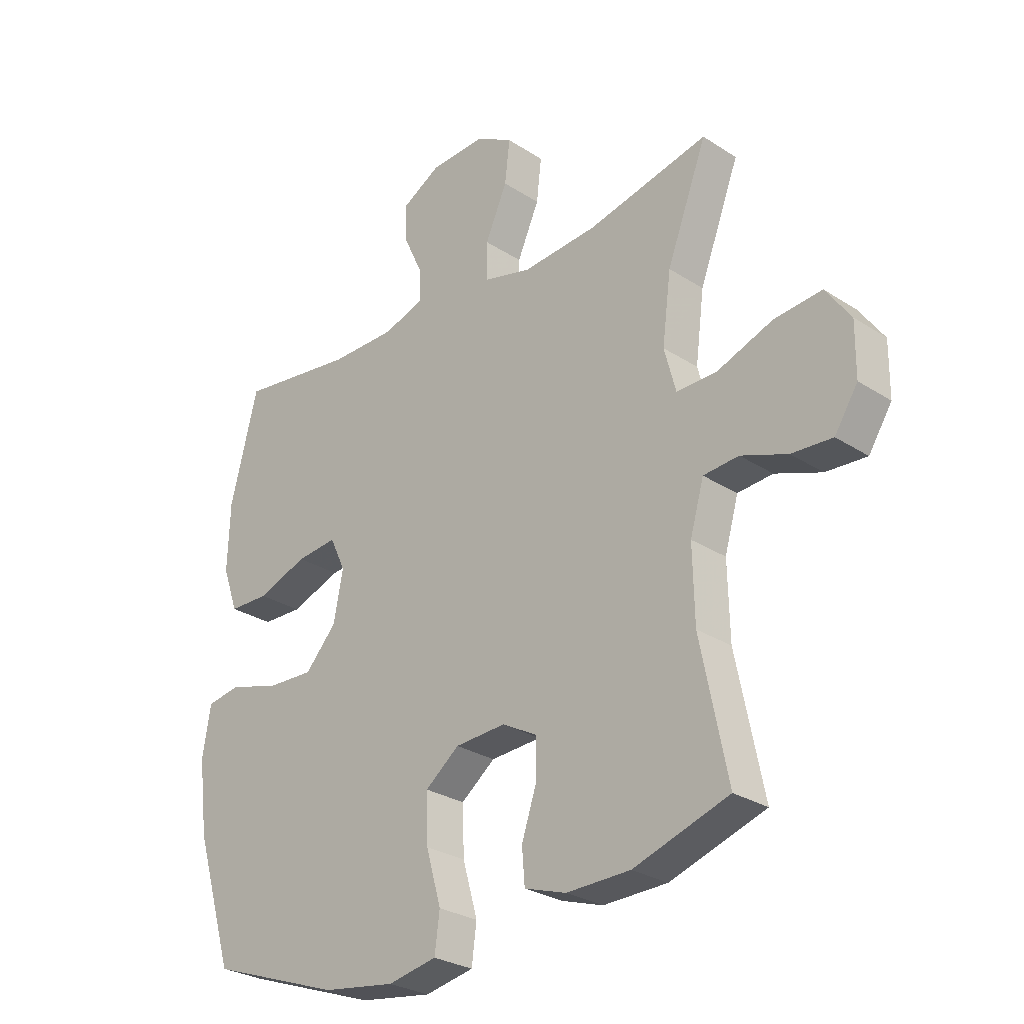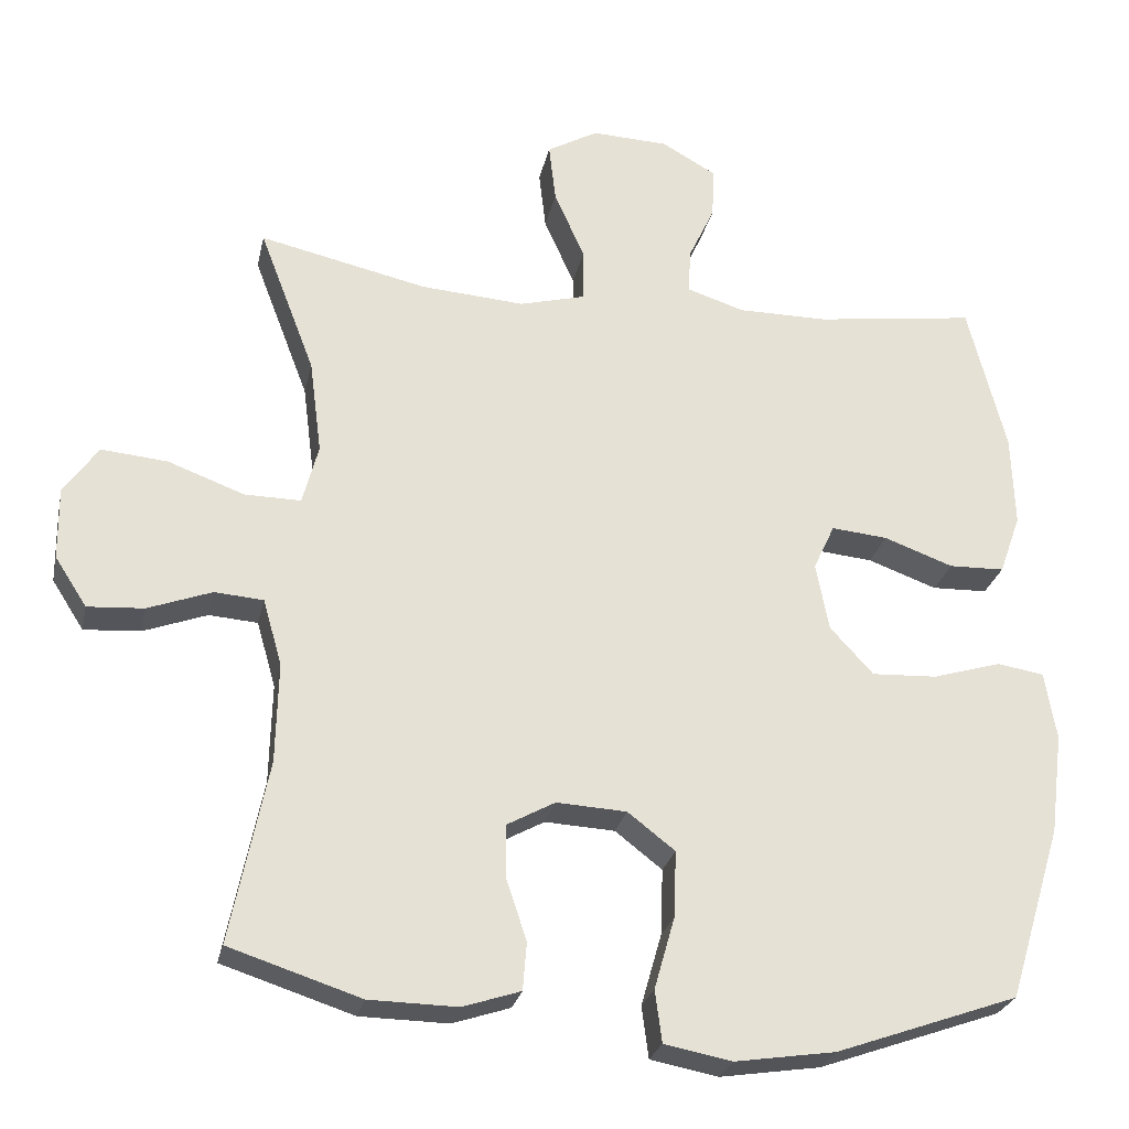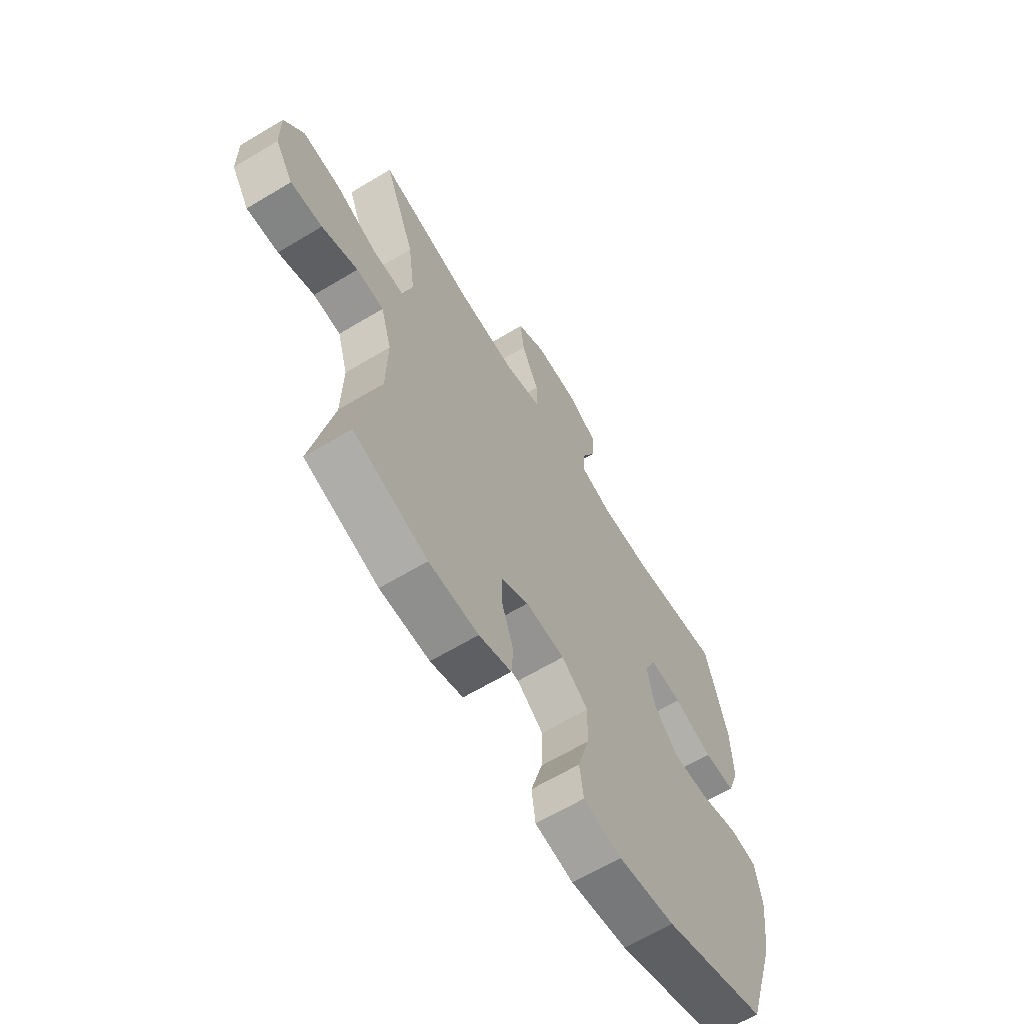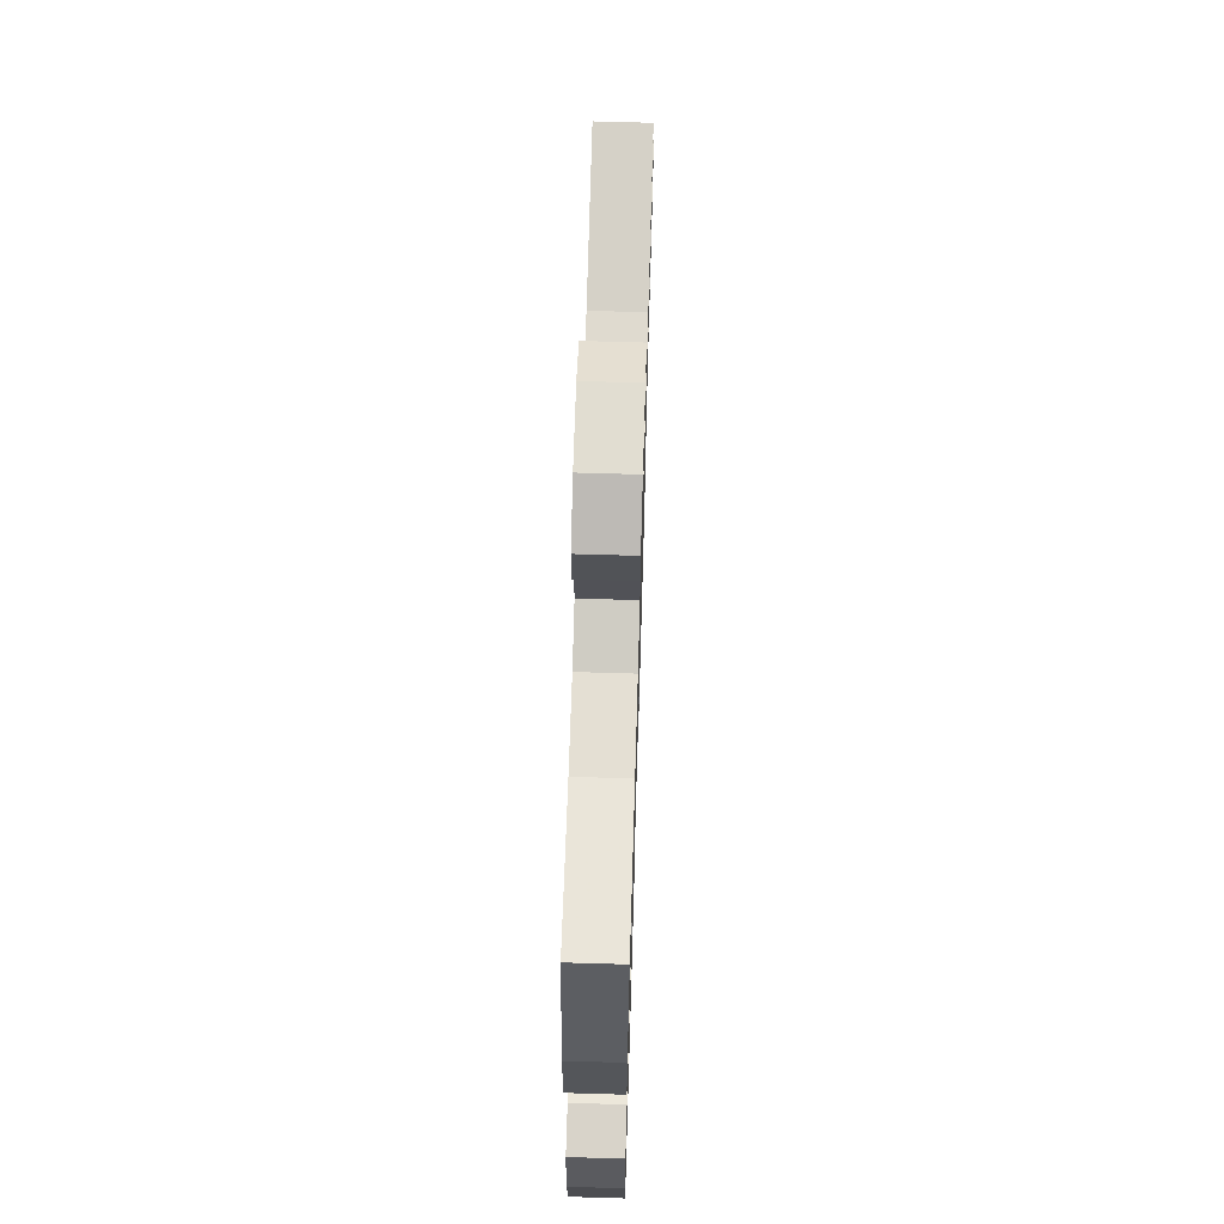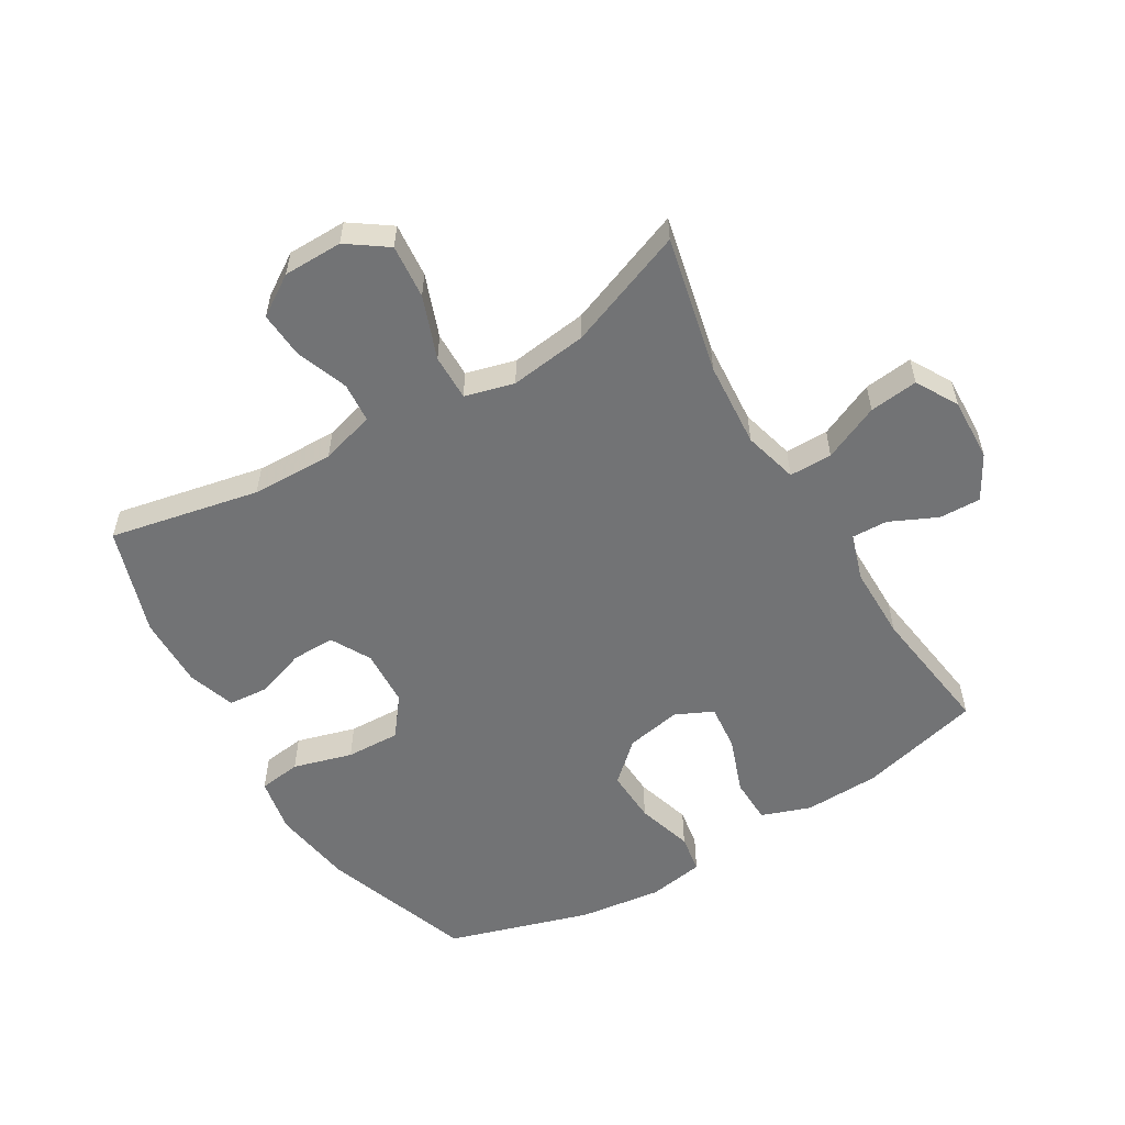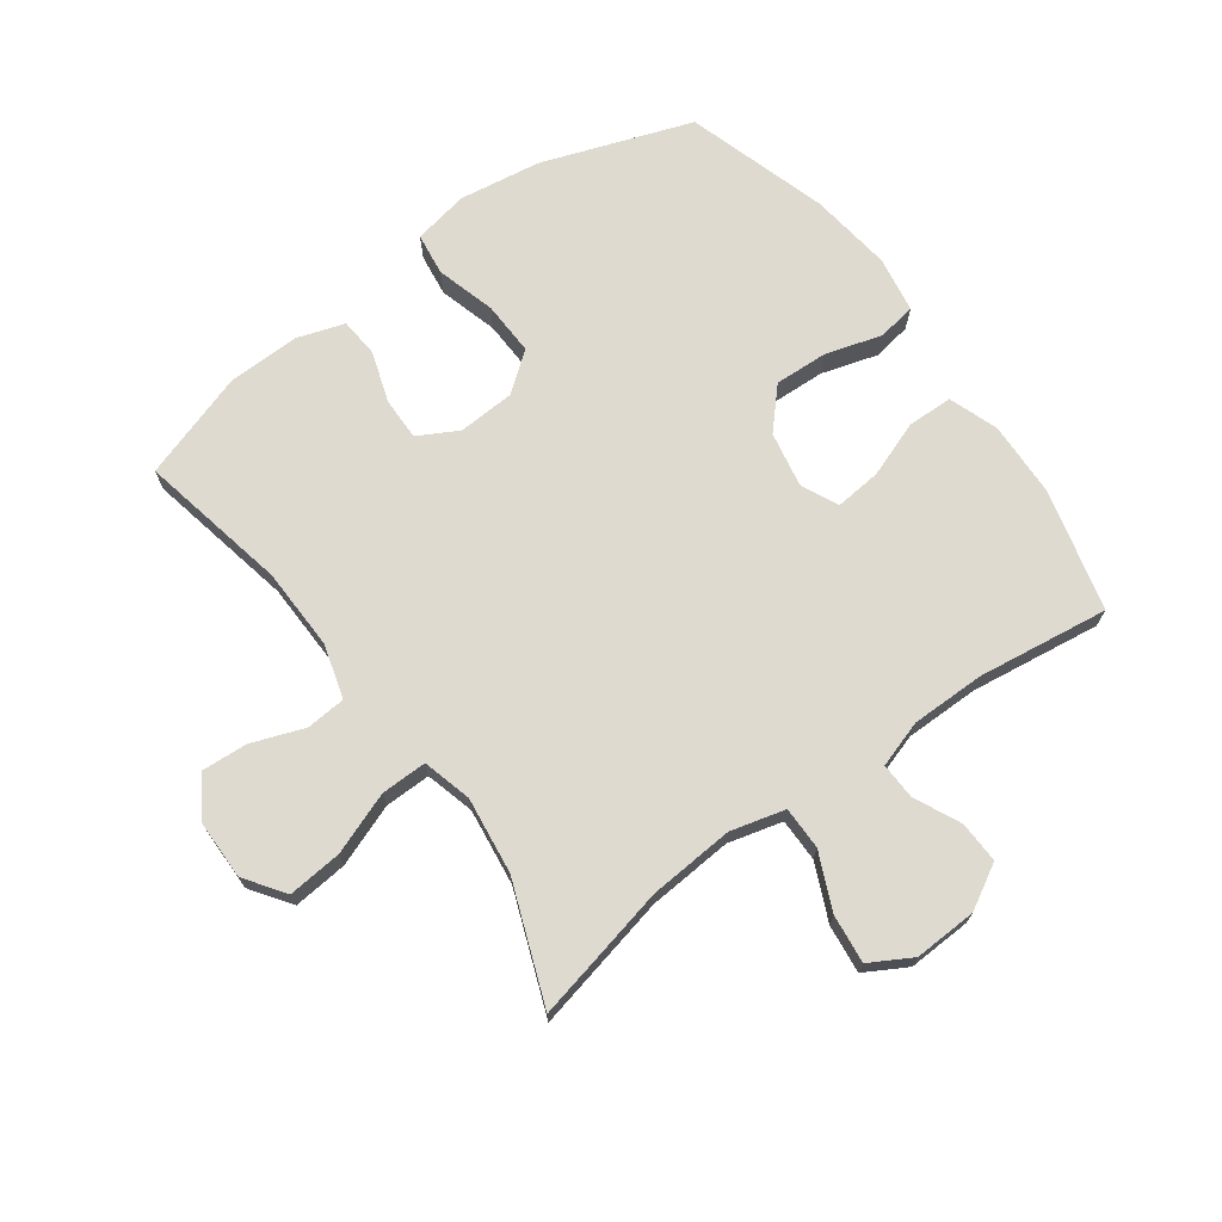
<metadata>
{"format":"obj","ext":"obj","renderer":"f3d","projection":"perspective","resolution":1024,"background":"white","views":[{"elev":-27.9,"azim":-134.6,"up":"+Z"},{"elev":-26.2,"azim":-12.0,"up":"+Z"},{"elev":-64.4,"azim":-58.8,"up":"+Z"},{"elev":66.6,"azim":91.7,"up":"+Z"},{"elev":-55.8,"azim":-59.2,"up":"+Y"},{"elev":70.8,"azim":-36.1,"up":"+Y"}]}
</metadata>
<code>
v 0.5 0.07 0.5
v 0.55 0.07 0.304
v 0.554 0.07 0.183
v 0.526 0.07 0.104
v 0.453 0.07 0.102
v 0.362 0.07 0.135
v 0.288 0.07 0.142
v 0.26 0.07 0.082
v 0.277 0.07 -0.007
v 0.334 0.07 -0.069
v 0.42 0.07 -0.065
v 0.51 0.07 -0.038
v 0.572 0.07 -0.048
v 0.587 0.07 -0.138
v 0.57 0.07 -0.271
v 0.5 0.07 -0.5
v 0.26 0.07 -0.585
v 0.128 0.07 -0.605
v 0.039 0.07 -0.588
v 0.03 0.07 -0.52
v 0.057 0.07 -0.425
v 0.06 0.07 -0.338
v -0.002 0.07 -0.29
v -0.094 0.07 -0.285
v -0.158 0.07 -0.32
v -0.157 0.07 -0.389
v -0.13 0.07 -0.47
v -0.135 0.07 -0.533
v -0.211 0.07 -0.558
v -0.327 0.07 -0.556
v -0.5 0.07 -0.5
v -0.451 0.07 -0.26
v -0.448 0.07 -0.128
v -0.473 0.07 -0.041
v -0.537 0.07 -0.036
v -0.621 0.07 -0.067
v -0.695 0.07 -0.072
v -0.737 0.07 -0.007
v -0.738 0.07 0.088
v -0.693 0.07 0.152
v -0.606 0.07 0.144
v -0.506 0.07 0.107
v -0.432 0.07 0.106
v -0.411 0.07 0.185
v -0.427 0.07 0.309
v -0.5 0.07 0.5
v -0.28 0.07 0.451
v -0.143 0.07 0.441
v -0.056 0.07 0.464
v -0.056 0.07 0.533
v -0.096 0.07 0.623
v -0.105 0.07 0.701
v -0.038 0.07 0.739
v 0.063 0.07 0.735
v 0.134 0.07 0.695
v 0.132 0.07 0.628
v 0.097 0.07 0.553
v 0.095 0.07 0.495
v 0.17 0.07 0.471
v 0.289 0.07 0.471
v 0.5 0 0.5
v 0.55 0 0.304
v 0.554 0 0.183
v 0.526 0 0.104
v 0.453 0 0.102
v 0.362 0 0.135
v 0.288 0 0.142
v 0.26 0 0.082
v 0.277 0 -0.007
v 0.334 0 -0.069
v 0.42 0 -0.065
v 0.51 0 -0.038
v 0.572 0 -0.048
v 0.587 0 -0.138
v 0.57 0 -0.271
v 0.5 0 -0.5
v 0.26 0 -0.585
v 0.128 0 -0.605
v 0.039 0 -0.588
v 0.03 0 -0.52
v 0.057 0 -0.425
v 0.06 0 -0.338
v -0.002 0 -0.29
v -0.094 0 -0.285
v -0.158 0 -0.32
v -0.157 0 -0.389
v -0.13 0 -0.47
v -0.135 0 -0.533
v -0.211 0 -0.558
v -0.327 0 -0.556
v -0.5 0 -0.5
v -0.451 0 -0.26
v -0.448 0 -0.128
v -0.473 0 -0.041
v -0.537 0 -0.036
v -0.621 0 -0.067
v -0.695 0 -0.072
v -0.737 0 -0.007
v -0.738 0 0.088
v -0.693 0 0.152
v -0.606 0 0.144
v -0.506 0 0.107
v -0.432 0 0.106
v -0.411 0 0.185
v -0.427 0 0.309
v -0.5 0 0.5
v -0.28 0 0.451
v -0.143 0 0.441
v -0.056 0 0.464
v -0.056 0 0.533
v -0.096 0 0.623
v -0.105 0 0.701
v -0.038 0 0.739
v 0.063 0 0.735
v 0.134 0 0.695
v 0.132 0 0.628
v 0.097 0 0.553
v 0.095 0 0.495
v 0.17 0 0.471
v 0.289 0 0.471
f 55 56 57
f 54 55 57
f 53 54 57
f 52 53 57
f 51 52 57
f 50 51 57
f 49 50 57 58
f 48 49 58 59
f 45 46 47
f 44 45 47 48
f 48 59 60
f 44 48 60
f 43 44 60
f 40 41 42
f 39 40 42
f 38 39 42
f 37 38 42
f 36 37 42
f 35 36 42
f 34 35 42 43
f 30 31 32
f 29 30 32
f 28 29 32
f 27 28 32
f 26 27 32
f 25 26 32 33
f 43 60 1
f 34 43 1
f 33 34 1
f 25 33 1
f 24 25 1
f 19 20 21
f 18 19 21
f 17 18 21
f 16 17 21
f 15 16 21
f 14 15 21
f 13 14 21
f 12 13 21
f 11 12 21
f 10 11 21 22
f 4 5 6
f 3 4 6
f 2 3 6
f 1 2 6
f 1 6 7
f 23 24 1 7
f 9 10 22 23
f 8 9 23
f 7 8 23
f 117 116 115
f 117 115 114
f 117 114 113
f 117 113 112
f 117 112 111
f 117 111 110
f 118 117 110 109
f 119 118 109 108
f 107 106 105
f 108 107 105 104
f 120 119 108
f 120 108 104
f 120 104 103
f 102 101 100
f 102 100 99
f 102 99 98
f 102 98 97
f 102 97 96
f 102 96 95
f 103 102 95 94
f 92 91 90
f 92 90 89
f 92 89 88
f 92 88 87
f 92 87 86
f 93 92 86 85
f 61 120 103
f 61 103 94
f 61 94 93
f 61 93 85
f 61 85 84
f 81 80 79
f 81 79 78
f 81 78 77
f 81 77 76
f 81 76 75
f 81 75 74
f 81 74 73
f 81 73 72
f 81 72 71
f 82 81 71 70
f 66 65 64
f 66 64 63
f 66 63 62
f 66 62 61
f 67 66 61
f 67 61 84 83
f 83 82 70 69
f 83 69 68
f 83 68 67
f 1 61 62 2
f 2 62 63 3
f 3 63 64 4
f 4 64 65 5
f 5 65 66 6
f 6 66 67 7
f 7 67 68 8
f 8 68 69 9
f 9 69 70 10
f 10 70 71 11
f 11 71 72 12
f 12 72 73 13
f 13 73 74 14
f 14 74 75 15
f 15 75 76 16
f 16 76 77 17
f 17 77 78 18
f 18 78 79 19
f 19 79 80 20
f 20 80 81 21
f 21 81 82 22
f 22 82 83 23
f 23 83 84 24
f 24 84 85 25
f 25 85 86 26
f 26 86 87 27
f 27 87 88 28
f 28 88 89 29
f 29 89 90 30
f 30 90 91 31
f 31 91 92 32
f 32 92 93 33
f 33 93 94 34
f 34 94 95 35
f 35 95 96 36
f 36 96 97 37
f 37 97 98 38
f 38 98 99 39
f 39 99 100 40
f 40 100 101 41
f 41 101 102 42
f 42 102 103 43
f 43 103 104 44
f 44 104 105 45
f 45 105 106 46
f 46 106 107 47
f 47 107 108 48
f 48 108 109 49
f 49 109 110 50
f 50 110 111 51
f 51 111 112 52
f 52 112 113 53
f 53 113 114 54
f 54 114 115 55
f 55 115 116 56
f 56 116 117 57
f 57 117 118 58
f 58 118 119 59
f 59 119 120 60
f 60 120 61 1

</code>
